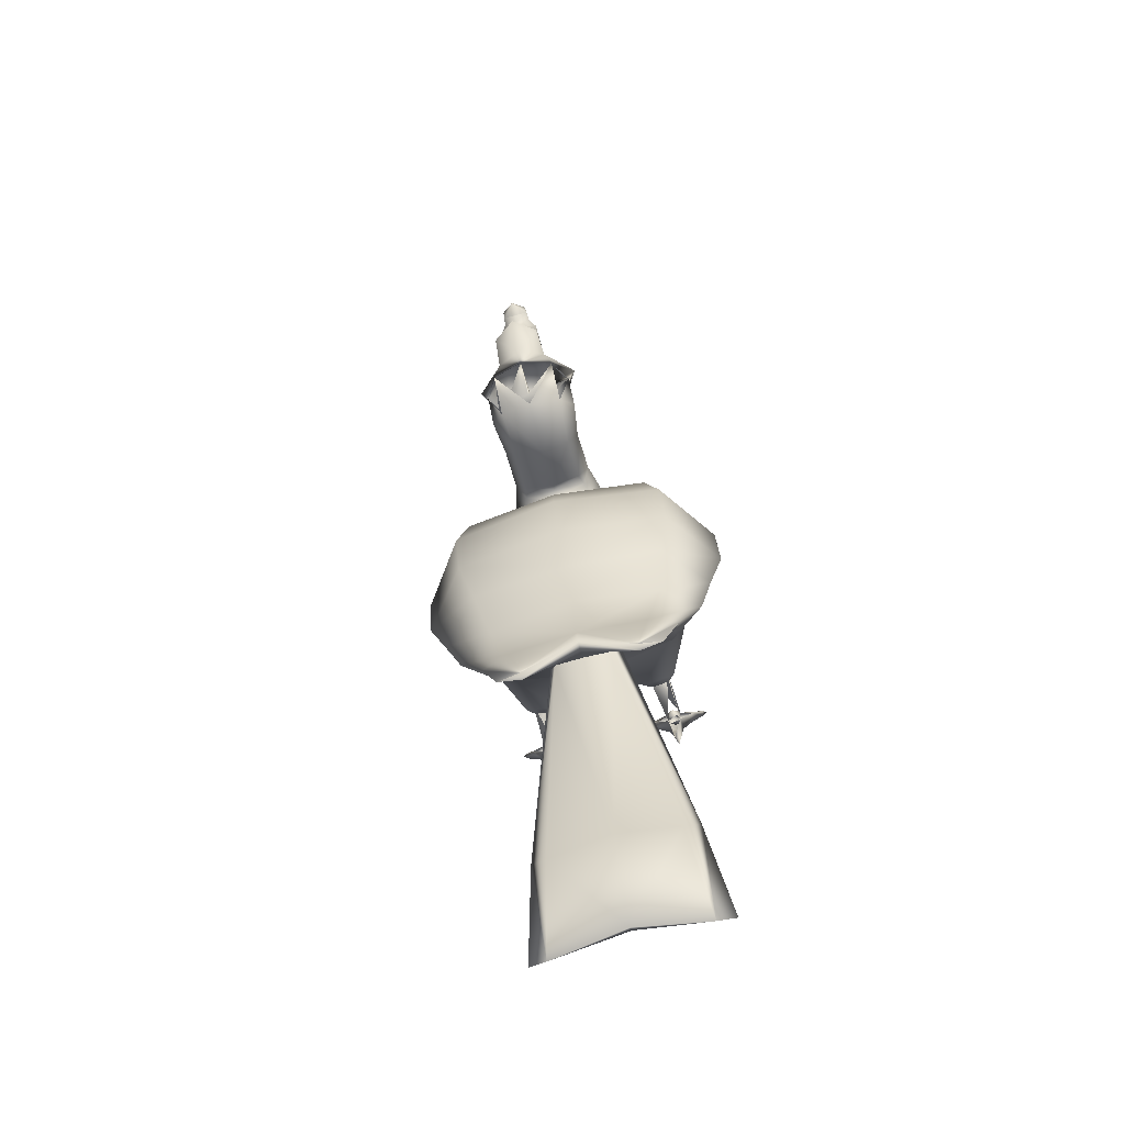
<metadata>
{"format":"obj","ext":"obj","renderer":"f3d","projection":"perspective","resolution":1024,"background":"white","views":[{"elev":-78.1,"azim":-165.7,"up":"+Z"}]}
</metadata>
<code>
v 0.1922 0.0278 0.06787
v 0.09845 0.02756 0.04054
v 0.1172 0.03551 0.025
v 0.1922 0.03559 0.05615
v 0.1922 0.07548 0.184
v 0.1114 0.07528 0.1605
v 0.1276 0.08213 0.1471
v 0.1922 0.0822 0.1739
v 0.286 0.02756 0.04054
v 0.2672 0.03551 0.025
v 0.2731 0.07528 0.1605
v 0.2569 0.08213 0.1471
v 0.2715 0.04803 0.6188
v 0.2689 0.1085 0.5916
v 0.2482 0.1051 0.5933
v 0.2569 0.04836 0.6209
v 0.2699 0.04405 0.609
v 0.2679 0.1053 0.5811
v 0.256 0.04491 0.6102
v 0.2482 0.1027 0.582
v 0.2703 0.04187 0.6215
v 0.2579 0.04215 0.6232
v 0.2689 0.03849 0.6131
v 0.2572 0.03922 0.6141
v 0.2636 0.0355 0.6193
v 0.2583 0.1105 0.5845
v 0.1348 0.1051 0.5933
v 0.1141 0.1085 0.5916
v 0.1115 0.04803 0.6188
v 0.1262 0.04836 0.6209
v 0.1151 0.1053 0.5811
v 0.1131 0.04405 0.609
v 0.1348 0.1027 0.582
v 0.127 0.04491 0.6102
v 0.1127 0.04187 0.6215
v 0.1251 0.04215 0.6232
v 0.1141 0.03849 0.6131
v 0.1258 0.03922 0.6141
v 0.1194 0.0355 0.6193
v 0.1247 0.1105 0.5845
v 0.1922 0.1649 0.4731
v 0.1527 0.1709 0.4736
v 0.1606 0.183 0.4379
v 0.1922 0.1807 0.4378
v 0.2318 0.1709 0.4736
v 0.2239 0.183 0.4379
v 0.1922 0.167 0.4975
v 0.1377 0.1753 0.4983
v 0.1486 0.1919 0.449
v 0.1922 0.1887 0.4488
v 0.2468 0.1753 0.4983
v 0.2359 0.1919 0.449
v 0.1922 0.1807 0.4989
v 0.1579 0.1859 0.4994
v 0.1648 0.1964 0.4684
v 0.1922 0.1944 0.4682
v 0.2265 0.1859 0.4994
v 0.2197 0.1964 0.4684
v 0.1922 0.1956 0.4907
v 0.1583 0.4113 0.7505
v 0.1922 0.4014 0.7557
v 0.1922 0.4005 0.7717
v 0.1523 0.4118 0.7707
v 0.1442 0.4351 0.7379
v 0.1357 0.4393 0.7683
v 0.1583 0.4589 0.7253
v 0.1652 0.4667 0.7659
v 0.1922 0.4688 0.7201
v 0.1922 0.478 0.7649
v 0.1922 0.3923 0.7925
v 0.1699 0.4022 0.7948
v 0.1606 0.4259 0.8005
v 0.1699 0.4497 0.8061
v 0.2262 0.4113 0.7505
v 0.2322 0.4118 0.7707
v 0.2402 0.4351 0.7379
v 0.2487 0.4393 0.7683
v 0.2262 0.4589 0.7253
v 0.2192 0.4667 0.7659
v 0.2146 0.4022 0.7948
v 0.2238 0.4259 0.8005
v 0.2146 0.4497 0.8061
v 0.1646 0.3998 0.7374
v 0.1922 0.3939 0.7444
v 0.1532 0.4139 0.7207
v 0.1646 0.4281 0.7039
v 0.1922 0.4339 0.697
v 0.2198 0.3998 0.7374
v 0.2313 0.4139 0.7207
v 0.2198 0.4281 0.7039
v 0.1922 0.396 0.7168
v 0.2708 0.031 0.6116
v 0.2694 0.04147 0.62
v 0.2562 0.03354 0.6244
v 0.2558 0.02971 0.6128
v 0.2645 0.03013 0.6596
v 0.2646 0.03052 0.6595
v 0.2639 0.03049 0.6596
v 0.2639 0.0301 0.6596
v 0.2843 0.04434 0.6206
v 0.2816 0.0332 0.6222
v 0.2465 0.03115 0.6255
v 0.2438 0.04161 0.6246
v 0.2658 0.0286 0.589
v 0.26 0.02852 0.5899
v 0.2588 0.03056 0.5865
v 0.2665 0.03068 0.5852
v 0.2624 0.025 0.5782
v 0.3004 0.03118 0.6562
v 0.2998 0.03131 0.6562
v 0.2996 0.03066 0.6563
v 0.3002 0.03052 0.6563
v 0.2307 0.02998 0.6595
v 0.2313 0.03012 0.6594
v 0.2311 0.03073 0.6594
v 0.2305 0.03059 0.6594
v 0.2917 0.03707 0.6447
v 0.2904 0.03154 0.6455
v 0.2379 0.0315 0.6482
v 0.2366 0.0367 0.6478
v 0.2952 0.03038 0.6455
v 0.2966 0.03592 0.6447
v 0.2318 0.03551 0.6483
v 0.2331 0.03031 0.6487
v 0.2596 0.03491 0.6476
v 0.2677 0.03465 0.6465
v 0.2699 0.04001 0.6457
v 0.2591 0.04035 0.6472
v 0.2678 0.04997 0.6078
v 0.2585 0.05055 0.6086
v 0.269 0.05266 0.6145
v 0.259 0.05289 0.6158
v 0.2636 0.05621 0.6092
v 0.1269 0.03354 0.6244
v 0.1136 0.04147 0.62
v 0.1122 0.031 0.6116
v 0.1272 0.02971 0.6128
v 0.1192 0.03049 0.6596
v 0.1184 0.03052 0.6595
v 0.1185 0.03013 0.6596
v 0.1191 0.0301 0.6596
v 0.09875 0.04434 0.6206
v 0.1014 0.0332 0.6222
v 0.1392 0.04161 0.6246
v 0.1365 0.03115 0.6255
v 0.1173 0.0286 0.589
v 0.123 0.02852 0.5899
v 0.1242 0.03056 0.5865
v 0.1165 0.03068 0.5852
v 0.1206 0.025 0.5782
v 0.08338 0.03066 0.6563
v 0.08323 0.03131 0.6562
v 0.08266 0.03118 0.6562
v 0.08281 0.03052 0.6563
v 0.1519 0.03073 0.6594
v 0.1518 0.03012 0.6594
v 0.1523 0.02998 0.6595
v 0.1525 0.03059 0.6594
v 0.09129 0.03707 0.6447
v 0.09261 0.03154 0.6455
v 0.1451 0.0315 0.6482
v 0.1464 0.0367 0.6478
v 0.08779 0.03038 0.6455
v 0.08647 0.03592 0.6447
v 0.1512 0.03551 0.6483
v 0.1499 0.03031 0.6487
v 0.1234 0.03491 0.6476
v 0.1154 0.03465 0.6465
v 0.1131 0.04001 0.6457
v 0.1239 0.04035 0.6472
v 0.1152 0.04997 0.6078
v 0.1245 0.05055 0.6086
v 0.1141 0.05266 0.6145
v 0.124 0.05289 0.6158
v 0.1194 0.05621 0.6092
v 0.1901 0.3853 0.9749
v 0.1922 0.3847 0.9749
v 0.1922 0.3887 0.975
v 0.1892 0.3867 0.975
v 0.1901 0.3881 0.975
v 0.1922 0.5129 0.7754
v 0.1677 0.4955 0.7763
v 0.169 0.4852 0.8119
v 0.1922 0.5037 0.8123
v 0.1922 0.397 0.8668
v 0.1751 0.404 0.8681
v 0.168 0.4209 0.8712
v 0.1751 0.4378 0.8742
v 0.1922 0.4531 0.829
v 0.1922 0.4448 0.8755
v 0.1707 0.4859 0.8635
v 0.1922 0.4928 0.8617
v 0.1922 0.4499 0.8901
v 0.1707 0.4479 0.8701
v 0.1922 0.466 0.9144
v 0.1707 0.4628 0.907
v 0.1707 0.4914 0.881
v 0.1922 0.4962 0.8759
v 0.1922 0.4903 0.9193
v 0.1774 0.4914 0.9119
v 0.1774 0.5009 0.8892
v 0.1922 0.5023 0.885
v 0.1922 0.5103 0.9093
v 0.1788 0.515 0.8991
v 0.1788 0.5095 0.8901
v 0.1922 0.5084 0.8885
v 0.1922 0.5247 0.8911
v 0.1922 0.5245 0.8907
v 0.1943 0.3853 0.9749
v 0.1952 0.3867 0.975
v 0.1943 0.3881 0.975
v 0.2168 0.4955 0.7763
v 0.2155 0.4852 0.8119
v 0.2094 0.404 0.8681
v 0.2165 0.4209 0.8712
v 0.2094 0.4378 0.8742
v 0.2137 0.4859 0.8635
v 0.2137 0.4479 0.8701
v 0.2137 0.4628 0.907
v 0.2137 0.4914 0.881
v 0.207 0.4914 0.9119
v 0.207 0.5009 0.8892
v 0.2057 0.515 0.8991
v 0.2057 0.5095 0.8901
v 0.1448 0.2072 0.7894
v 0.1922 0.1918 0.7997
v 0.1922 0.2467 0.8217
v 0.1522 0.2548 0.8099
v 0.1251 0.2446 0.7646
v 0.1356 0.2743 0.7813
v 0.1448 0.2819 0.7397
v 0.1522 0.2938 0.7528
v 0.1922 0.2973 0.7294
v 0.1922 0.3019 0.7409
v 0.1922 0.2927 0.8151
v 0.157 0.2956 0.8047
v 0.1424 0.3024 0.7794
v 0.157 0.3092 0.7542
v 0.1922 0.312 0.7437
v 0.1922 0.33 0.7897
v 0.1611 0.3284 0.7824
v 0.1482 0.3244 0.7648
v 0.1611 0.3203 0.7471
v 0.1922 0.3187 0.7398
v 0.1922 0.3779 0.7454
v 0.1619 0.3762 0.7376
v 0.1494 0.3722 0.7189
v 0.1619 0.3682 0.7001
v 0.1922 0.3666 0.6924
v 0.1922 0.3902 0.7481
v 0.1583 0.3953 0.7382
v 0.1442 0.4076 0.7142
v 0.1583 0.4199 0.6903
v 0.1922 0.425 0.6803
v 0.2397 0.2072 0.7894
v 0.2322 0.2548 0.8099
v 0.2594 0.2446 0.7646
v 0.2488 0.2743 0.7813
v 0.2397 0.2819 0.7397
v 0.2322 0.2938 0.7528
v 0.2274 0.2956 0.8047
v 0.242 0.3024 0.7794
v 0.2274 0.3092 0.7542
v 0.2234 0.3284 0.7824
v 0.2363 0.3244 0.7648
v 0.2234 0.3203 0.7471
v 0.2225 0.3762 0.7376
v 0.2351 0.3722 0.7189
v 0.2225 0.3682 0.7001
v 0.2262 0.3953 0.7382
v 0.2402 0.4076 0.7142
v 0.2262 0.4199 0.6903
v 0.1922 0.4103 0.7614
v 0.1644 0.4193 0.7596
v 0.1529 0.441 0.7552
v 0.1644 0.4626 0.7509
v 0.1922 0.4716 0.7491
v 0.22 0.4193 0.7596
v 0.2316 0.441 0.7552
v 0.22 0.4626 0.7509
v 0.1922 0.4125 0.7673
v 0.1725 0.419 0.7682
v 0.1643 0.4345 0.7704
v 0.1725 0.45 0.7726
v 0.1922 0.4564 0.7736
v 0.212 0.419 0.7682
v 0.2201 0.4345 0.7704
v 0.212 0.45 0.7726
v 0.1922 0.43 0.7867
v 0.1495 0.1951 0.7483
v 0.1922 0.1794 0.754
v 0.1317 0.233 0.7343
v 0.1495 0.2709 0.7204
v 0.1922 0.2867 0.7146
v 0.235 0.1951 0.7483
v 0.2527 0.233 0.7343
v 0.235 0.2709 0.7204
v 0.1922 0.2329 0.7044
v 0.1922 0.2919 0.5907
v 0.07444 0.278 0.5923
v 0.07398 0.2984 0.6533
v 0.1922 0.3149 0.6494
v 0.02566 0.2157 0.5963
v 0.025 0.2301 0.6628
v 0.07444 0.1675 0.6002
v 0.07398 0.158 0.6723
v 0.1922 0.1267 0.6019
v 0.1922 0.1326 0.6763
v 0.1922 0.2099 0.4094
v 0.1317 0.2011 0.3441
v 0.1067 0.2048 0.3443
v 0.1317 0.2084 0.3445
v 0.1922 0.1996 0.4089
v 0.1922 0.2617 0.5382
v 0.08739 0.2541 0.5375
v 0.04396 0.207 0.5357
v 0.08739 0.1741 0.5338
v 0.1922 0.1397 0.5331
v 0.09862 0.1668 0.4895
v 0.1922 0.1644 0.4886
v 0.05985 0.1941 0.4919
v 0.09862 0.2214 0.4943
v 0.1922 0.2327 0.4953
v 0.08725 0.2001 0.4229
v 0.118 0.1896 0.4222
v 0.118 0.2107 0.4237
v 0.1922 0.2151 0.424
v 0.1922 0.1941 0.4219
v 0.1922 0.1756 0.4557
v 0.08876 0.3022 0.6997
v 0.1922 0.3156 0.69
v 0.0459 0.2412 0.7231
v 0.08876 0.1764 0.7465
v 0.1922 0.1541 0.7563
v 0.1061 0.1108 0.5951
v 0.1425 0.1049 0.5981
v 0.1078 0.1052 0.5766
v 0.1425 0.1007 0.5782
v 0.31 0.278 0.5923
v 0.3105 0.2984 0.6533
v 0.3588 0.2157 0.5963
v 0.3594 0.2301 0.6628
v 0.31 0.1675 0.6002
v 0.3105 0.158 0.6723
v 0.2527 0.2011 0.3441
v 0.2778 0.2048 0.3443
v 0.2527 0.2084 0.3445
v 0.2971 0.2541 0.5375
v 0.3405 0.207 0.5357
v 0.2971 0.1741 0.5338
v 0.2858 0.1668 0.4895
v 0.3246 0.1941 0.4919
v 0.2858 0.2214 0.4943
v 0.2972 0.2001 0.4229
v 0.2665 0.1896 0.4222
v 0.2665 0.2107 0.4237
v 0.2957 0.3022 0.6997
v 0.3386 0.2412 0.7231
v 0.2957 0.1764 0.7465
v 0.2779 0.1107 0.5949
v 0.2424 0.1049 0.5978
v 0.2762 0.1052 0.5768
v 0.2424 0.1008 0.5784
v 0.1132 0.1013 0.5953
v 0.1357 0.09764 0.5971
v 0.1143 0.09786 0.5838
v 0.1357 0.09506 0.5848
v 0.1244 0.09026 0.592
v 0.1922 0.2274 0.8081
v 0.1583 0.2372 0.7991
v 0.1443 0.2607 0.7774
v 0.1583 0.2843 0.7557
v 0.1922 0.294 0.7467
v 0.2261 0.2372 0.7991
v 0.2402 0.2607 0.7774
v 0.2261 0.2843 0.7557
v 0.1922 0.277 0.8035
v 0.1732 0.28 0.7967
v 0.1653 0.2872 0.7802
v 0.1732 0.2945 0.7638
v 0.1922 0.2975 0.757
v 0.2113 0.28 0.7967
v 0.2192 0.2872 0.7802
v 0.2113 0.2945 0.7638
v 0.1922 0.3053 0.7776
v 0.2502 0.09684 0.5965
v 0.2697 0.1 0.5949
v 0.2687 0.09703 0.585
v 0.2502 0.09461 0.5859
v 0.2597 0.08868 0.5922
f 1 2 3
f 3 4 1
f 5 6 2
f 2 1 5
f 6 7 3
f 3 2 6
f 7 8 4
f 4 3 7
f 9 1 10
f 4 10 1
f 11 5 9
f 1 9 5
f 12 11 10
f 9 10 11
f 8 12 4
f 10 4 12
f 13 14 15
f 17 18 14
f 19 20 18
f 16 15 20
f 16 22 21
f 13 21 23
f 17 23 24
f 19 24 22
f 25 21 22
f 25 23 21
f 25 24 23
f 25 22 24
f 26 15 14
f 26 14 18
f 26 18 20
f 26 20 15
f 27 28 29
f 28 31 32
f 31 33 34
f 33 27 30
f 35 36 30
f 37 35 29
f 38 37 32
f 36 38 34
f 36 35 39
f 35 37 39
f 37 38 39
f 38 36 39
f 28 27 40
f 31 28 40
f 33 31 40
f 27 33 40
f 41 42 6
f 6 5 41
f 43 7 6
f 6 42 43
f 8 7 43
f 43 44 8
f 45 41 11
f 5 11 41
f 12 46 11
f 45 11 46
f 12 8 46
f 44 46 8
f 42 41 47
f 47 48 42
f 43 42 48
f 48 49 43
f 44 43 49
f 49 50 44
f 41 45 51
f 51 47 41
f 45 46 52
f 52 51 45
f 46 44 50
f 50 52 46
f 48 47 53
f 53 54 48
f 49 48 54
f 54 55 49
f 50 49 55
f 55 56 50
f 47 51 57
f 57 53 47
f 51 52 58
f 58 57 51
f 52 50 56
f 56 58 52
f 54 53 59
f 55 54 59
f 56 55 59
f 53 57 59
f 57 58 59
f 58 56 59
f 62 63 60
f 63 65 64
f 65 67 66
f 68 66 67
f 67 69 68
f 63 62 70
f 70 71 63
f 65 63 71
f 71 72 65
f 67 65 72
f 72 73 67
f 75 62 74
f 74 76 75
f 77 75 76
f 76 78 77
f 79 77 78
f 78 68 79
f 69 79 68
f 62 75 70
f 80 70 75
f 75 77 80
f 81 80 77
f 77 79 81
f 82 81 79
f 84 83 61
f 83 85 60
f 85 86 64
f 86 87 66
f 88 84 74
f 89 88 76
f 89 78 90
f 90 68 87
f 91 83 84
f 91 85 83
f 91 86 85
f 91 87 86
f 91 84 88
f 91 88 89
f 89 90 91
f 87 91 90
f 92 93 94
f 94 95 92
f 96 97 98
f 98 99 96
f 92 17 100
f 100 101 92
f 102 103 19
f 19 95 102
f 104 92 95
f 95 105 104
f 17 107 106
f 107 17 92
f 92 104 107
f 105 95 19
f 19 106 105
f 108 106 107
f 108 105 106
f 108 104 105
f 108 107 104
f 101 93 92
f 94 102 95
f 109 110 111
f 111 112 109
f 113 114 115
f 115 116 113
f 117 13 93
f 93 118 117
f 119 94 16
f 16 120 119
f 121 101 100
f 100 122 121
f 123 103 102
f 102 124 123
f 118 93 101
f 101 121 118
f 124 102 94
f 94 119 124
f 122 100 13
f 13 117 122
f 120 16 103
f 103 123 120
f 110 117 118
f 118 111 110
f 109 122 117
f 117 110 109
f 112 121 122
f 122 109 112
f 111 118 121
f 121 112 111
f 114 119 120
f 120 115 114
f 113 124 119
f 119 114 113
f 116 123 124
f 124 113 116
f 115 120 123
f 123 116 115
f 125 94 93
f 93 126 125
f 16 128 127
f 126 93 13
f 13 127 126
f 128 16 94
f 94 125 128
f 97 127 128
f 128 98 97
f 96 126 127
f 127 97 96
f 99 125 126
f 126 96 99
f 98 128 125
f 125 99 98
f 19 130 129
f 17 129 131
f 16 132 130
f 13 131 132
f 133 129 130
f 133 131 129
f 133 130 132
f 133 132 131
f 134 135 136
f 136 137 134
f 138 139 140
f 140 141 138
f 142 32 136
f 136 143 142
f 34 144 145
f 145 137 34
f 137 136 146
f 146 147 137
f 148 149 32
f 136 32 149
f 149 146 136
f 34 137 147
f 147 148 34
f 149 148 150
f 148 147 150
f 147 146 150
f 146 149 150
f 136 135 143
f 137 145 134
f 151 152 153
f 153 154 151
f 155 156 157
f 157 158 155
f 135 29 159
f 159 160 135
f 30 134 161
f 161 162 30
f 142 143 163
f 163 164 142
f 145 144 165
f 165 166 145
f 143 135 160
f 160 163 143
f 134 145 166
f 166 161 134
f 29 142 164
f 164 159 29
f 144 30 162
f 162 165 144
f 160 159 152
f 152 151 160
f 159 164 153
f 153 152 159
f 164 163 154
f 154 153 164
f 163 160 151
f 151 154 163
f 162 161 156
f 156 155 162
f 161 166 157
f 157 156 161
f 166 165 158
f 158 157 166
f 165 162 155
f 155 158 165
f 135 134 167
f 167 168 135
f 169 170 30
f 29 135 168
f 168 169 29
f 134 30 170
f 170 167 134
f 170 169 139
f 139 138 170
f 169 168 140
f 140 139 169
f 168 167 141
f 141 140 168
f 167 170 138
f 138 141 167
f 171 172 34
f 173 171 32
f 172 174 30
f 174 173 29
f 172 171 175
f 171 173 175
f 174 172 175
f 173 174 175
f 180 176 178
f 177 178 176
f 180 179 176
f 181 182 183
f 183 184 181
f 71 70 185
f 185 186 71
f 72 71 186
f 186 187 72
f 73 72 187
f 187 188 73
f 189 73 188
f 188 190 189
f 186 185 177
f 177 176 186
f 187 186 176
f 176 179 187
f 188 187 179
f 179 180 188
f 190 188 180
f 180 178 190
f 69 67 182
f 182 181 69
f 67 73 183
f 183 182 67
f 184 183 191
f 191 192 184
f 73 189 193
f 193 194 73
f 183 73 194
f 194 191 183
f 194 193 195
f 195 196 194
f 192 191 197
f 197 198 192
f 191 194 196
f 196 197 191
f 196 195 199
f 199 200 196
f 198 197 201
f 201 202 198
f 197 196 200
f 200 201 197
f 200 199 203
f 203 204 200
f 202 201 205
f 205 206 202
f 201 200 204
f 204 205 201
f 204 203 207
f 205 204 207
f 207 208 205
f 178 177 209
f 211 178 209
f 210 211 209
f 212 181 213
f 184 213 181
f 70 80 185
f 214 185 80
f 80 81 214
f 215 214 81
f 81 82 215
f 216 215 82
f 82 189 216
f 190 216 189
f 185 214 177
f 209 177 214
f 214 215 209
f 210 209 215
f 215 216 210
f 211 210 216
f 216 190 211
f 178 211 190
f 79 69 212
f 181 212 69
f 82 79 213
f 212 213 79
f 213 184 217
f 192 217 184
f 189 82 193
f 218 193 82
f 82 213 218
f 217 218 213
f 193 218 195
f 219 195 218
f 217 192 220
f 198 220 192
f 218 217 219
f 220 219 217
f 195 219 199
f 221 199 219
f 220 198 222
f 202 222 198
f 219 220 221
f 222 221 220
f 199 221 203
f 223 203 221
f 222 202 224
f 206 224 202
f 221 222 223
f 224 223 222
f 203 223 207
f 223 224 207
f 208 207 224
f 226 225 227
f 225 228 227
f 229 228 225
f 228 229 230
f 230 229 231
f 232 230 231
f 234 232 233
f 227 228 235
f 228 236 235
f 230 236 228
f 236 230 237
f 237 230 232
f 238 237 232
f 234 238 232
f 234 239 238
f 235 236 240
f 236 241 240
f 237 241 236
f 242 241 237
f 238 242 237
f 238 243 242
f 243 238 239
f 244 243 239
f 240 241 245
f 241 246 245
f 242 246 241
f 242 247 246
f 247 242 243
f 248 247 243
f 244 248 243
f 244 249 248
f 245 246 250
f 246 251 250
f 251 246 247
f 252 251 247
f 248 252 247
f 248 253 252
f 253 248 249
f 253 249 254
f 61 250 251
f 60 61 251
f 252 60 251
f 252 253 64
f 253 254 66
f 227 255 226
f 255 227 256
f 255 256 257
f 256 258 257
f 258 260 259
f 233 260 234
f 235 256 227
f 256 235 261
f 256 261 258
f 261 262 258
f 262 260 258
f 260 262 263
f 234 260 263
f 239 234 263
f 240 261 235
f 261 240 264
f 261 264 262
f 264 265 262
f 265 263 262
f 266 263 265
f 263 266 239
f 239 266 244
f 245 264 240
f 264 245 267
f 264 267 265
f 267 268 265
f 268 266 265
f 266 268 269
f 244 266 269
f 249 244 269
f 250 267 245
f 267 250 270
f 267 270 268
f 268 270 271
f 268 271 269
f 269 271 272
f 249 269 272
f 254 249 272
f 270 250 61
f 271 270 74
f 272 271 76
f 254 272 78
f 274 273 60
f 275 274 64
f 66 276 275
f 276 68 277
f 278 61 273
f 74 278 279
f 279 280 76
f 78 280 277
f 281 273 274
f 281 274 282
f 282 274 275
f 283 282 275
f 283 275 276
f 283 276 284
f 276 277 284
f 277 285 284
f 278 273 286
f 286 273 281
f 287 279 278
f 287 278 286
f 288 280 279
f 287 288 279
f 285 277 280
f 285 280 288
f 289 281 282
f 289 282 283
f 283 284 289
f 285 289 284
f 281 289 286
f 287 286 289
f 289 288 287
f 289 285 288
f 290 291 226
f 292 290 225
f 293 292 229
f 294 293 231
f 291 295 255
f 295 296 257
f 259 257 296
f 296 297 259
f 233 259 297
f 297 294 233
f 291 290 298
f 290 292 298
f 292 293 298
f 293 294 298
f 295 291 298
f 296 295 298
f 297 296 298
f 294 297 298
f 301 300 299
f 302 301 299
f 304 303 300
f 301 304 300
f 303 306 305
f 304 306 303
f 305 308 307
f 308 305 306
f 311 310 309
f 309 312 311
f 309 310 313
f 300 314 299
f 314 300 315
f 300 303 315
f 303 316 315
f 305 316 303
f 317 316 305
f 317 318 319
f 318 320 319
f 317 321 316
f 317 319 321
f 315 316 322
f 316 321 322
f 315 323 314
f 323 315 322
f 324 321 319
f 324 319 325
f 322 321 326
f 321 324 326
f 322 327 323
f 327 322 326
f 310 325 328
f 310 328 313
f 324 325 311
f 311 325 310
f 312 326 324
f 312 324 311
f 327 312 309
f 327 326 312
f 320 329 319
f 319 329 325
f 328 325 329
f 301 302 330
f 331 330 302
f 304 301 332
f 330 332 301
f 304 333 306
f 332 333 304
f 308 306 334
f 306 333 334
f 334 333 226
f 333 225 226
f 332 225 333
f 225 332 229
f 229 332 330
f 231 229 330
f 331 231 330
f 331 233 231
f 335 305 307
f 336 335 307
f 317 305 337
f 305 335 337
f 338 318 317
f 338 317 337
f 318 336 307
f 318 338 336
f 299 339 340
f 299 340 302
f 342 339 341
f 342 340 339
f 343 344 341
f 342 341 344
f 343 307 308
f 308 344 343
f 346 309 345
f 309 346 347
f 309 313 345
f 299 314 339
f 314 348 339
f 348 341 339
f 341 348 349
f 343 341 349
f 350 343 349
f 351 318 350
f 318 351 320
f 350 349 352
f 351 350 352
f 353 349 348
f 349 353 352
f 314 323 348
f 323 353 348
f 351 352 354
f 355 351 354
f 356 352 353
f 352 356 354
f 323 327 353
f 327 356 353
f 345 328 355
f 345 313 328
f 355 354 346
f 345 355 346
f 347 354 356
f 354 347 346
f 327 309 347
f 356 327 347
f 320 351 329
f 351 355 329
f 329 355 328
f 302 340 357
f 302 357 331
f 358 340 342
f 340 358 357
f 344 359 342
f 359 358 342
f 334 344 308
f 344 334 359
f 226 359 334
f 359 226 255
f 359 255 358
f 255 257 358
f 257 357 358
f 357 257 259
f 331 357 259
f 233 331 259
f 360 307 343
f 307 360 361
f 343 350 362
f 362 360 343
f 363 350 318
f 363 362 350
f 318 307 361
f 363 318 361
f 364 335 336
f 365 364 336
f 366 337 335
f 366 335 364
f 338 337 367
f 337 366 367
f 365 336 338
f 365 338 367
f 368 364 365
f 368 366 364
f 366 368 367
f 365 367 368
f 370 369 225
f 371 370 229
f 371 231 372
f 231 233 372
f 233 373 372
f 369 374 226
f 374 375 255
f 375 376 257
f 376 373 259
f 377 369 370
f 378 377 370
f 378 370 371
f 378 371 379
f 371 372 379
f 372 380 379
f 380 372 373
f 380 373 381
f 382 374 369
f 382 369 377
f 383 375 374
f 383 374 382
f 384 376 375
f 383 384 375
f 381 373 376
f 381 376 384
f 385 377 378
f 378 379 385
f 380 385 379
f 380 381 385
f 385 382 377
f 383 382 385
f 385 384 383
f 385 381 384
f 386 361 360
f 386 360 387
f 387 360 362
f 388 387 362
f 388 362 363
f 388 363 389
f 363 361 389
f 361 386 389
f 390 386 387
f 390 387 388
f 388 389 390
f 386 390 389
f 19 22 16
f 30 36 34
f 65 66 87
f 64 65 87
f 62 60 87
f 62 87 68
f 62 68 90
f 62 90 78
f 17 131 13
f 16 130 19
f 13 132 16
f 29 173 32
f 34 172 30
f 30 174 29
f 205 208 224
f 224 206 205
f 279 76 74
f 78 76 280
f 78 277 68
f 66 68 276
f 275 64 66
f 74 61 278
f 61 60 273

</code>
